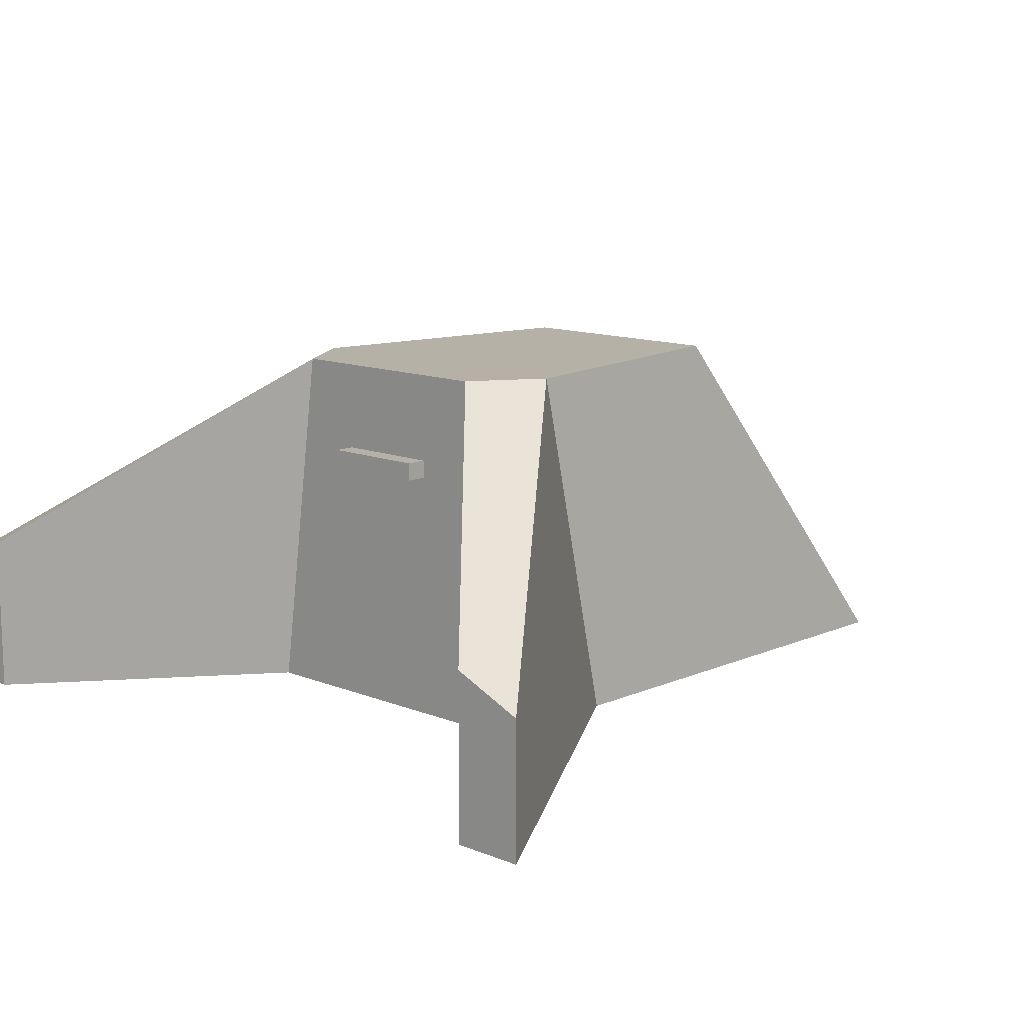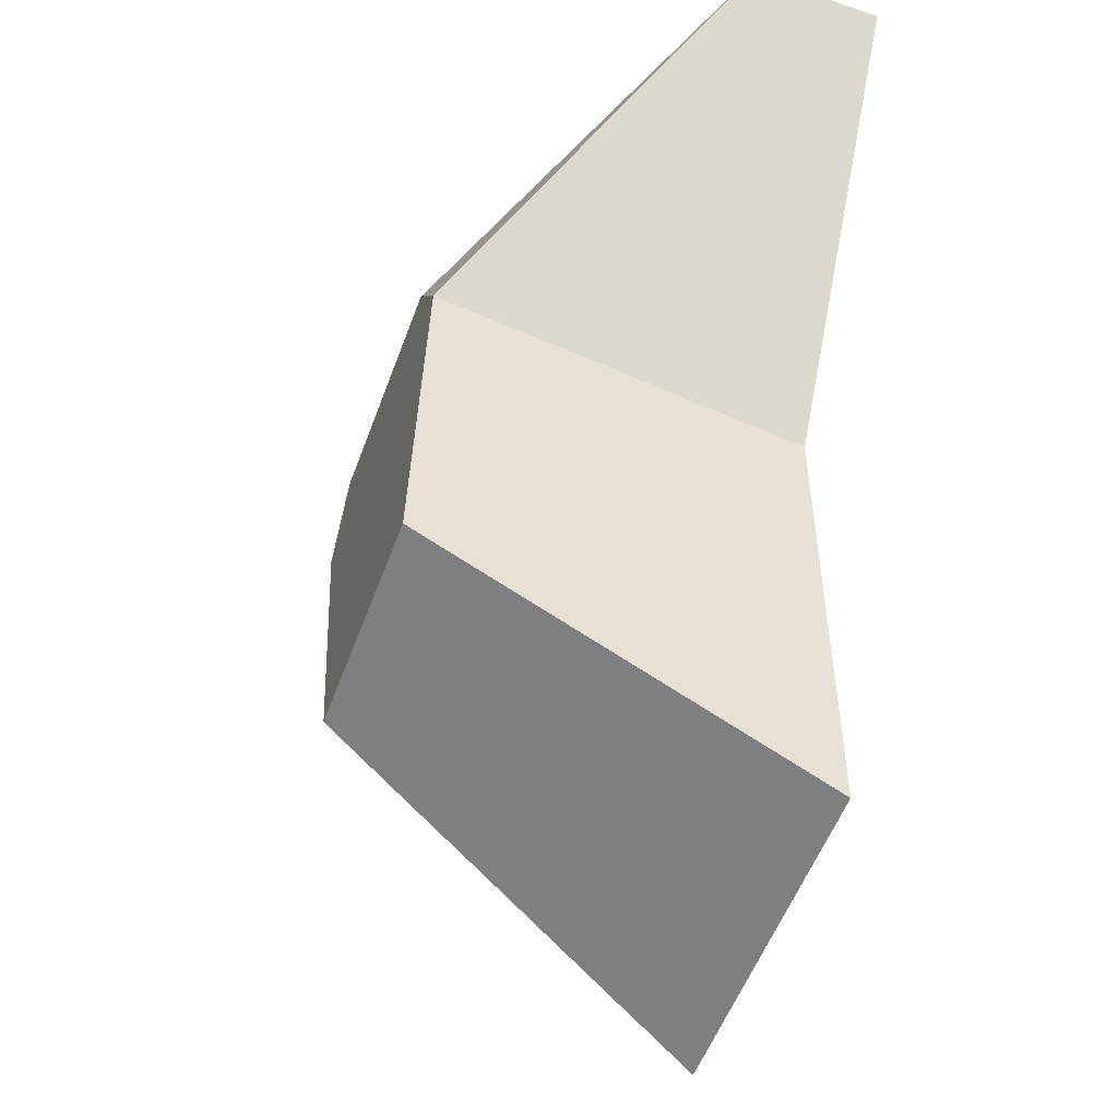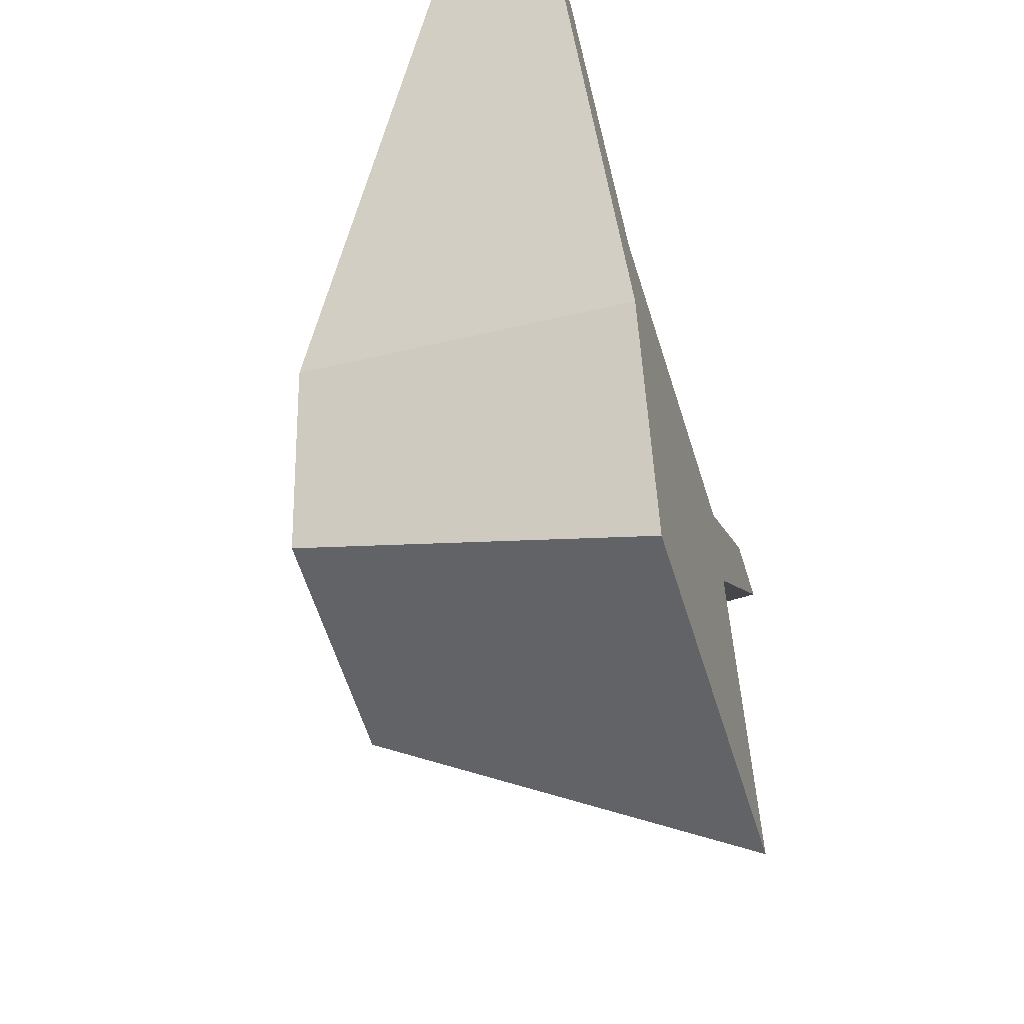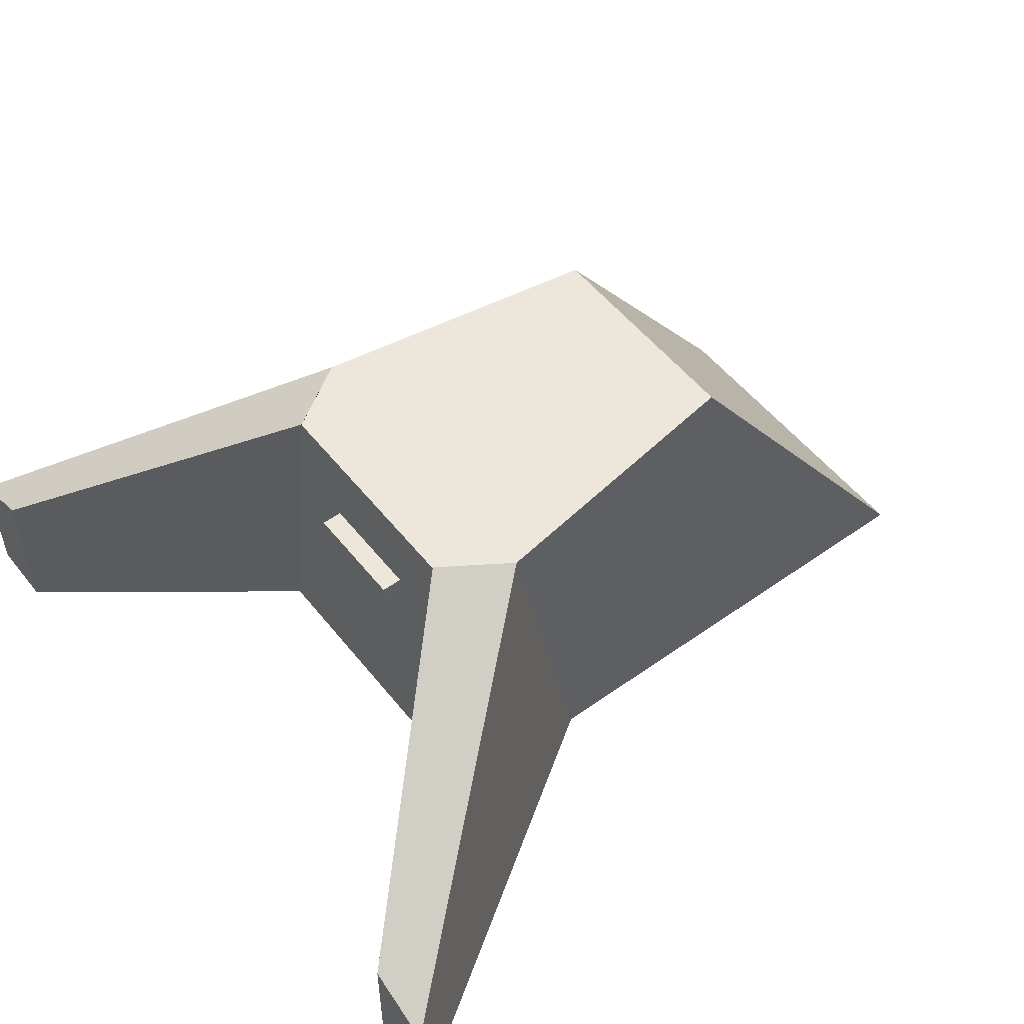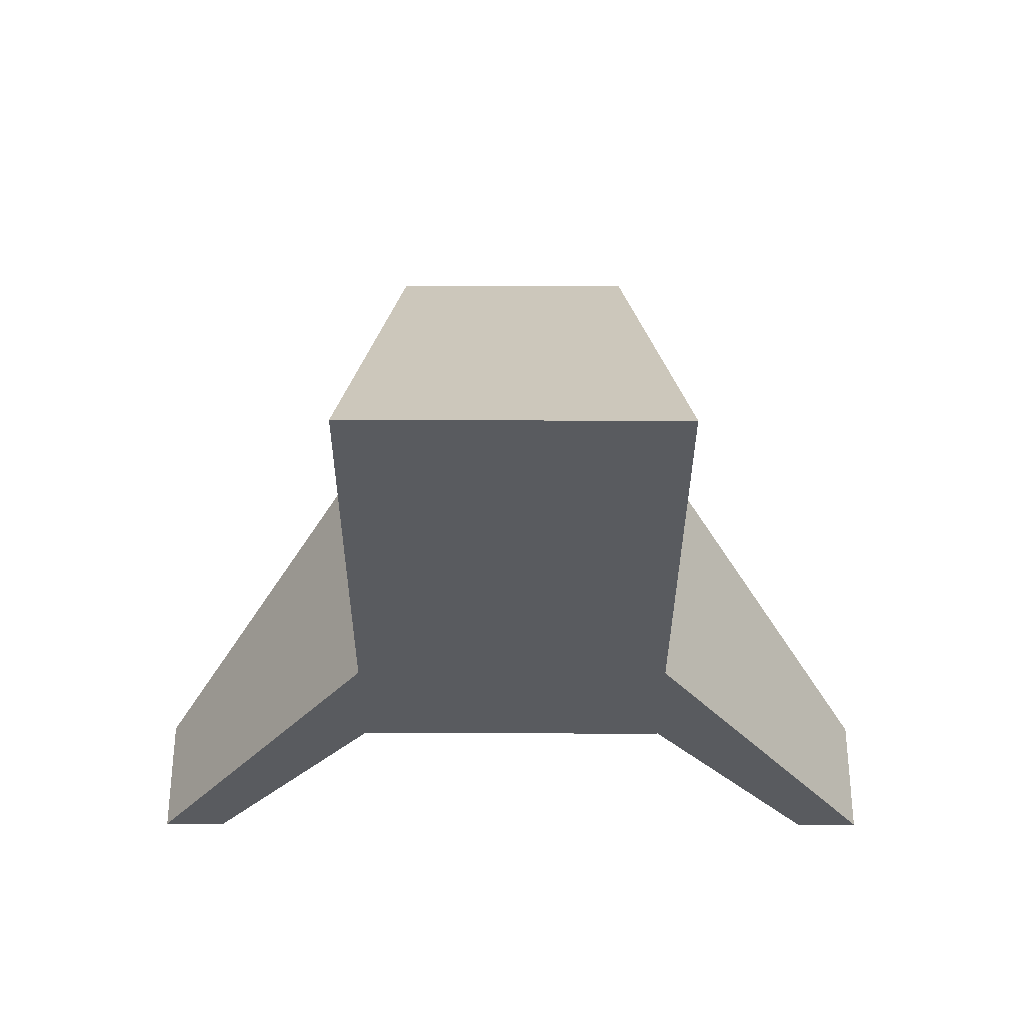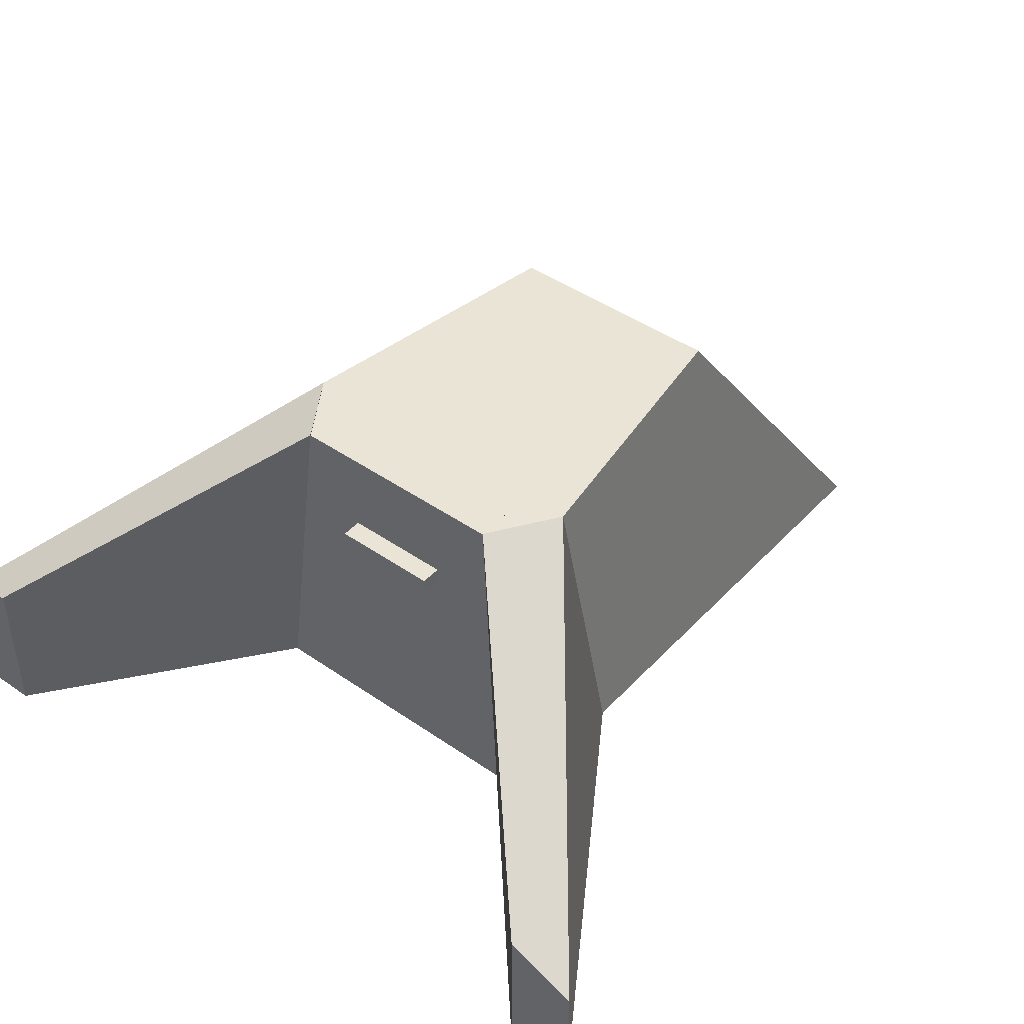
<metadata>
{"format":"obj","ext":"obj","renderer":"f3d","projection":"perspective","resolution":1024,"background":"white","views":[{"elev":12.1,"azim":43.9,"up":"+Y"},{"elev":-53.1,"azim":-109.7,"up":"+Z"},{"elev":-61.7,"azim":-72.5,"up":"+Z"},{"elev":52.8,"azim":52.6,"up":"+Y"},{"elev":-32.5,"azim":179.8,"up":"+Y"},{"elev":43.9,"azim":39.2,"up":"+Y"}]}
</metadata>
<code>
v -2.368 0 2.671
v 2.368 0 2.671
v -1.642 5.112 2.671
v 1.642 5.112 2.671
v -1.642 5.112 -2.501
v 1.642 5.112 -2.501
v -2.368 0 -6.197
v 2.368 0 -6.197
v -0.981 0.04203 2.671
v 0.981 0.04203 2.671
v 0.981 3.467 2.671
v -0.981 3.467 2.671
v 0.4775 1.498 2.671
v 0.6556 1.498 2.671
v 0.6556 2.011 2.671
v 0.4775 2.011 2.671
v -0.7769 3.851 2.671
v 0.7768 3.851 2.671
v -0.7769 3.595 2.671
v 0.7768 3.595 2.671
v -0.7769 3.851 2.968
v 0.7768 3.851 2.968
v -0.7769 3.595 2.968
v 0.7768 3.595 2.968
v 2.368 0 0.6104
v 2.368 0 2.66
v 2.296 5.112 1.672
v 1.642 5.112 2.66
v -2.368 0 0.6104
v -2.368 0 2.66
v -1.642 5.112 2.66
v -2.296 5.112 1.672
v 6.032 0 6.197
v 5.048 0 6.197
v 6.032 1.865 6.197
v 5.048 2.273 6.197
v -6.032 0 6.197
v -5.048 0 6.197
v -5.048 2.273 6.197
v -6.032 1.865 6.197
f 13 14 15 16
f 3 4 6 5
f 5 6 8 7
f 7 8 2 1
f 34 33 35 36
f 37 38 39 40
f 1 2 10 9
f 2 4 11 10
f 22 21 23 24
f 3 1 9 12
f 9 10 14 13
f 10 11 15 14
f 11 12 16 15
f 12 9 13 16
f 4 3 17 18
f 3 12 19 17
f 12 11 20 19
f 11 4 18 20
f 18 17 21 22
f 17 19 23 21
f 19 20 24 23
f 20 18 22 24
f 2 8 25 26
f 8 6 27 25
f 6 4 28 27
f 4 2 26 28
f 7 1 30 29
f 1 3 31 30
f 3 5 32 31
f 5 7 29 32
f 26 25 33 34
f 25 27 35 33
f 27 28 36 35
f 28 26 34 36
f 29 30 38 37
f 30 31 39 38
f 31 32 40 39
f 32 29 37 40

</code>
